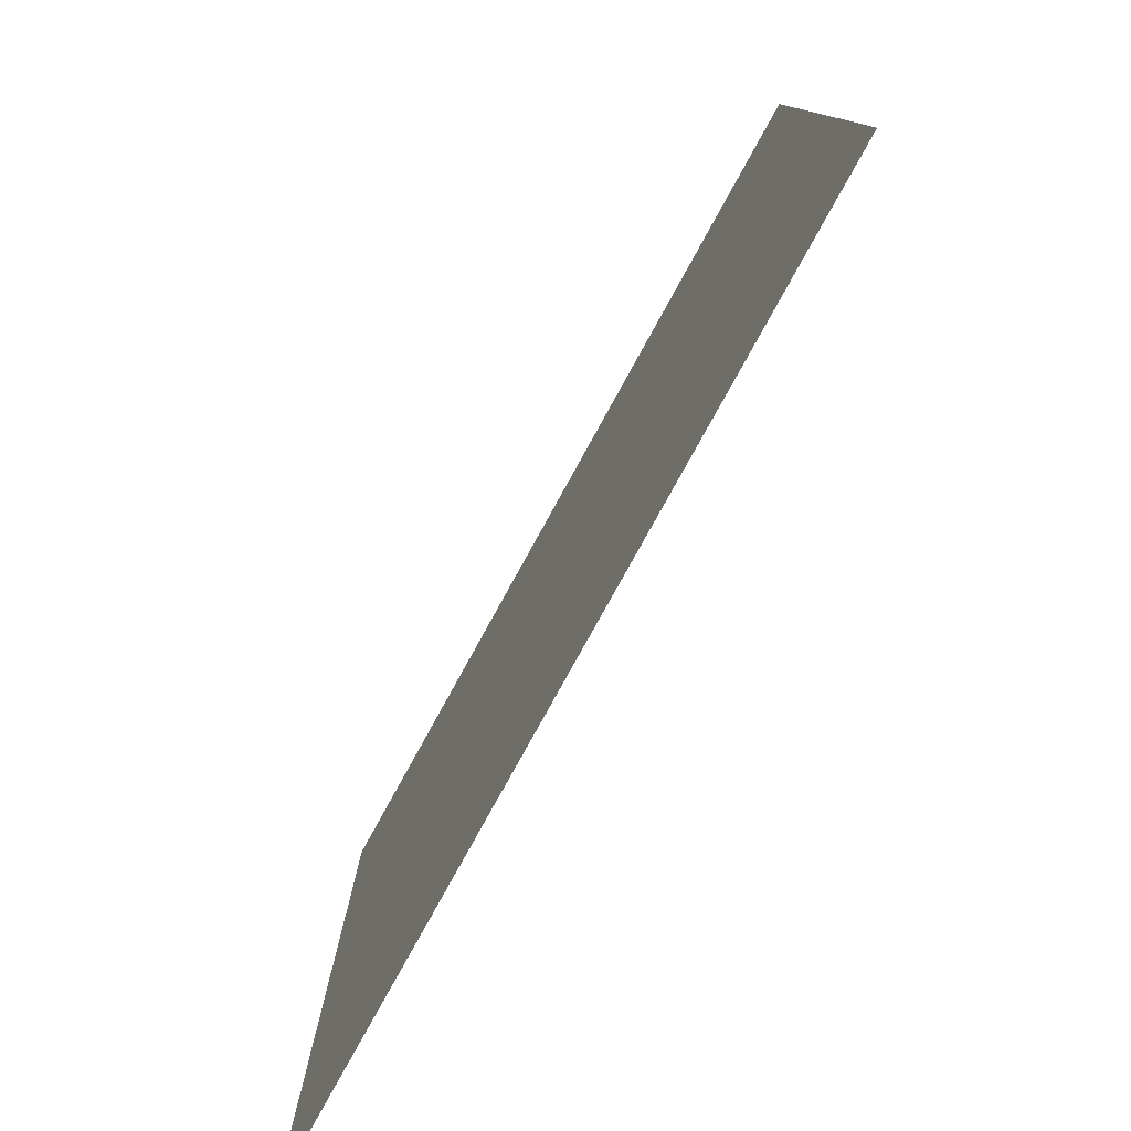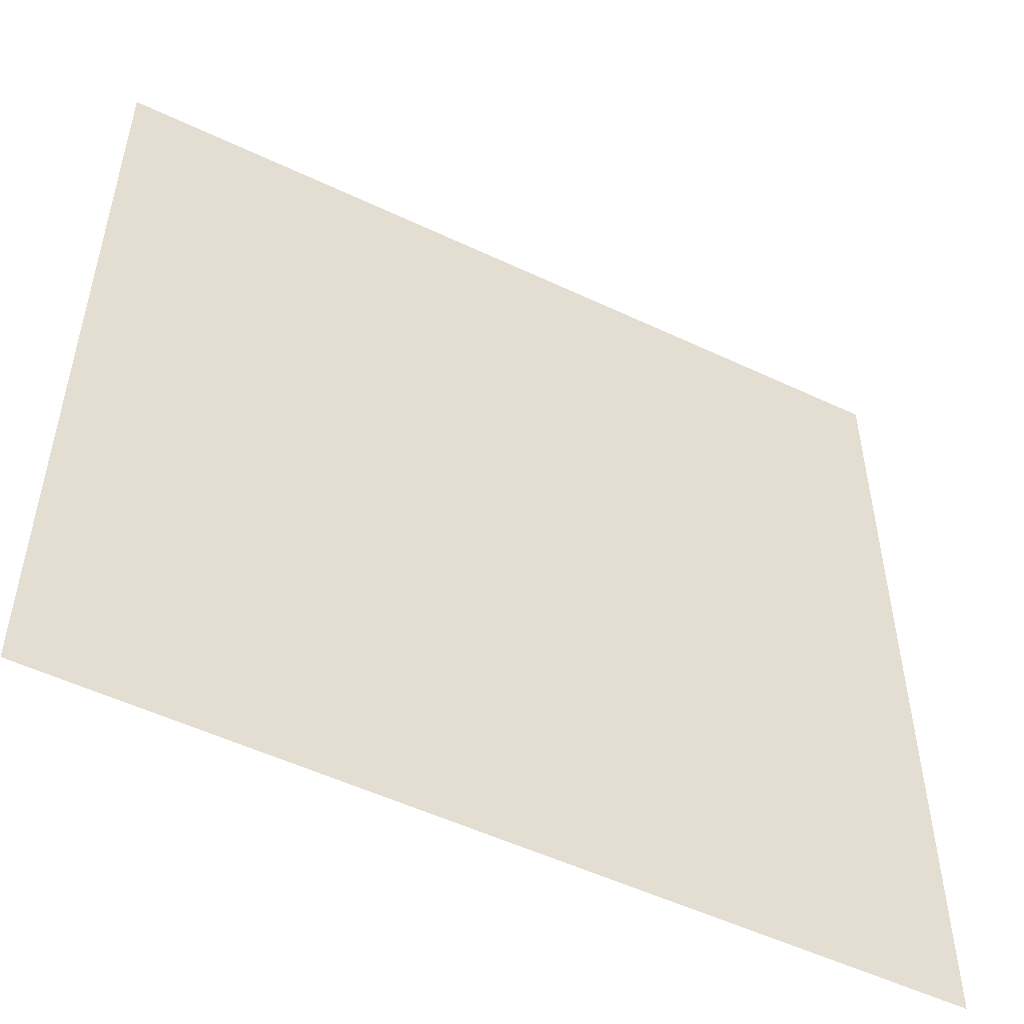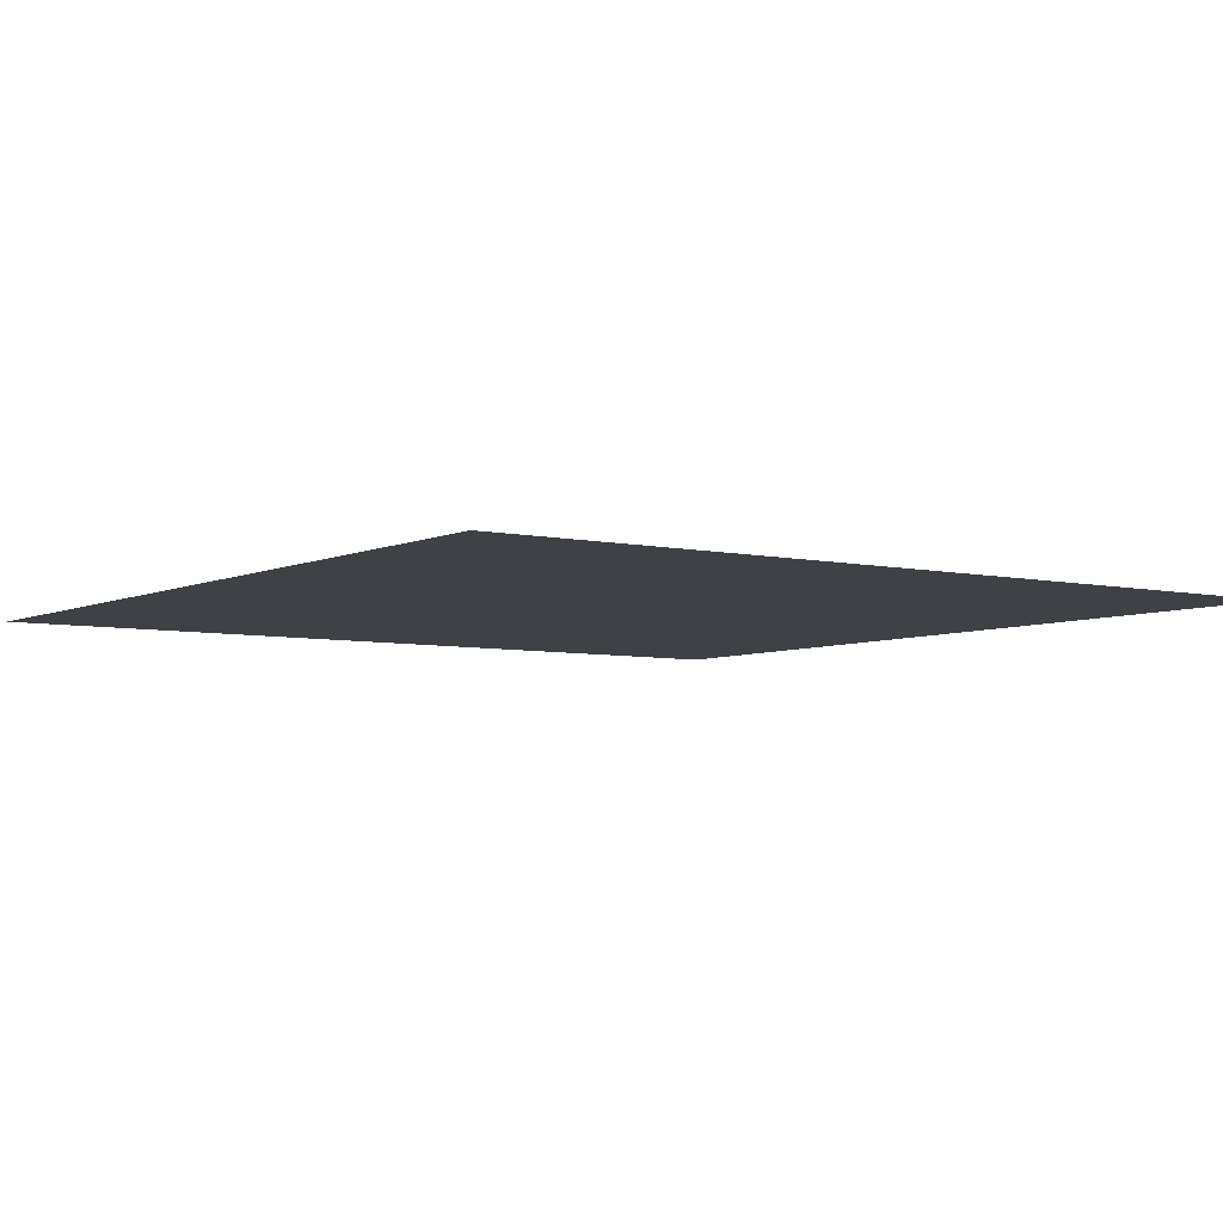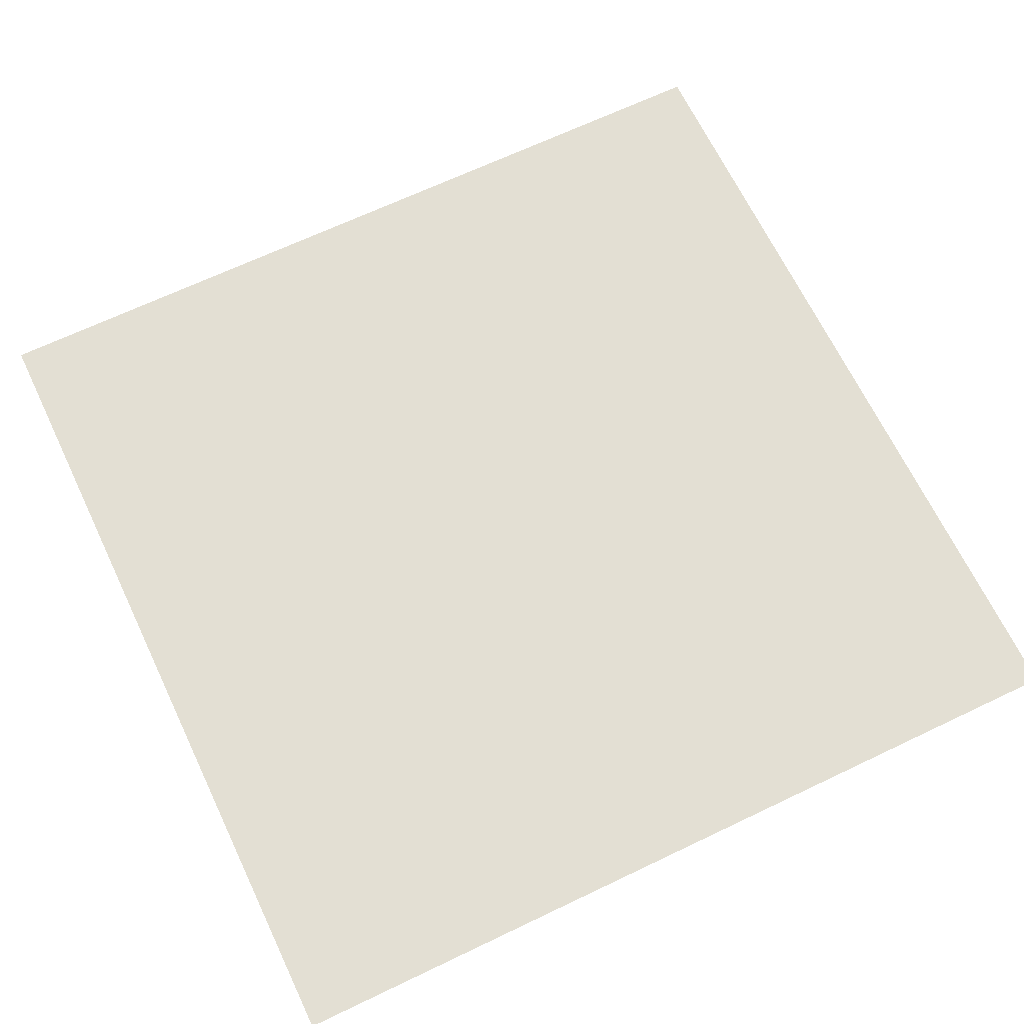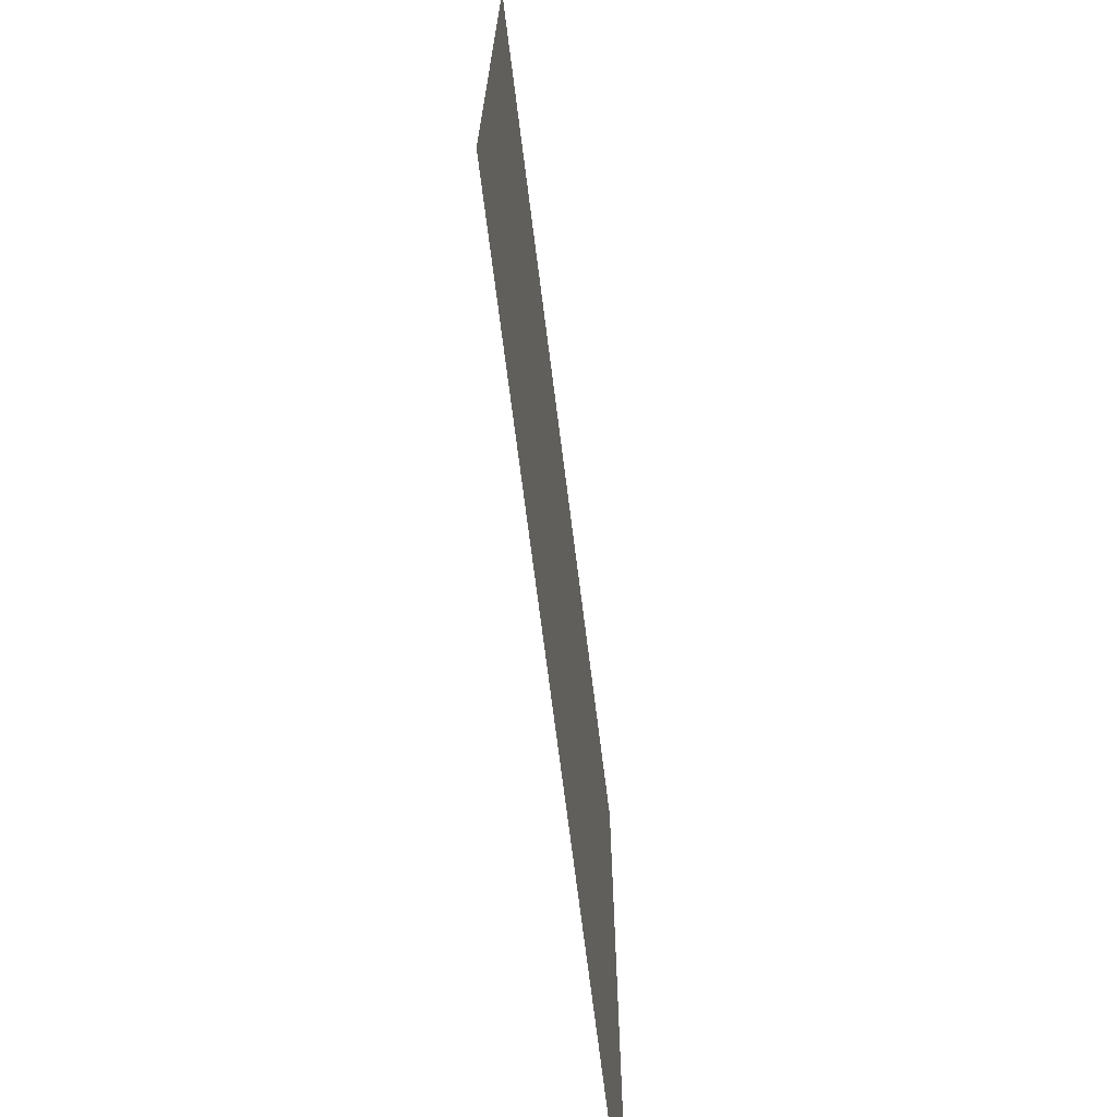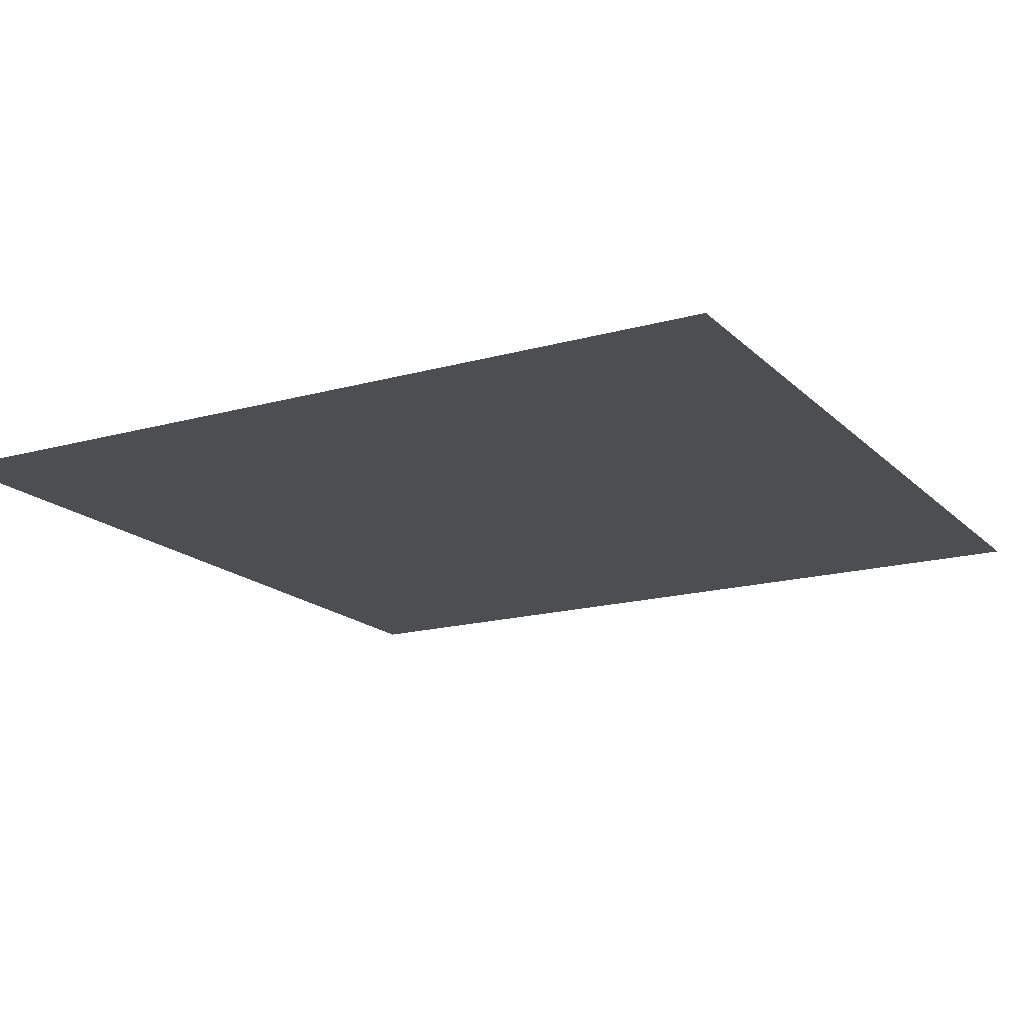
<metadata>
{"format":"obj","ext":"obj","renderer":"f3d","projection":"perspective","resolution":1024,"background":"white","views":[{"elev":-79.6,"azim":-118.9,"up":"+Y"},{"elev":-52.6,"azim":153.0,"up":"+Y"},{"elev":-5.5,"azim":-35.3,"up":"+Z"},{"elev":67.1,"azim":64.4,"up":"+Z"},{"elev":-71.8,"azim":-82.8,"up":"+Y"},{"elev":-17.1,"azim":119.3,"up":"+Z"}]}
</metadata>
<code>
v -3.632 -3.667 0
v 3.632 -3.667 0
v -3.632 3.667 0
v 3.632 3.667 0
g pPlane1
f 1 2 4 3

</code>
